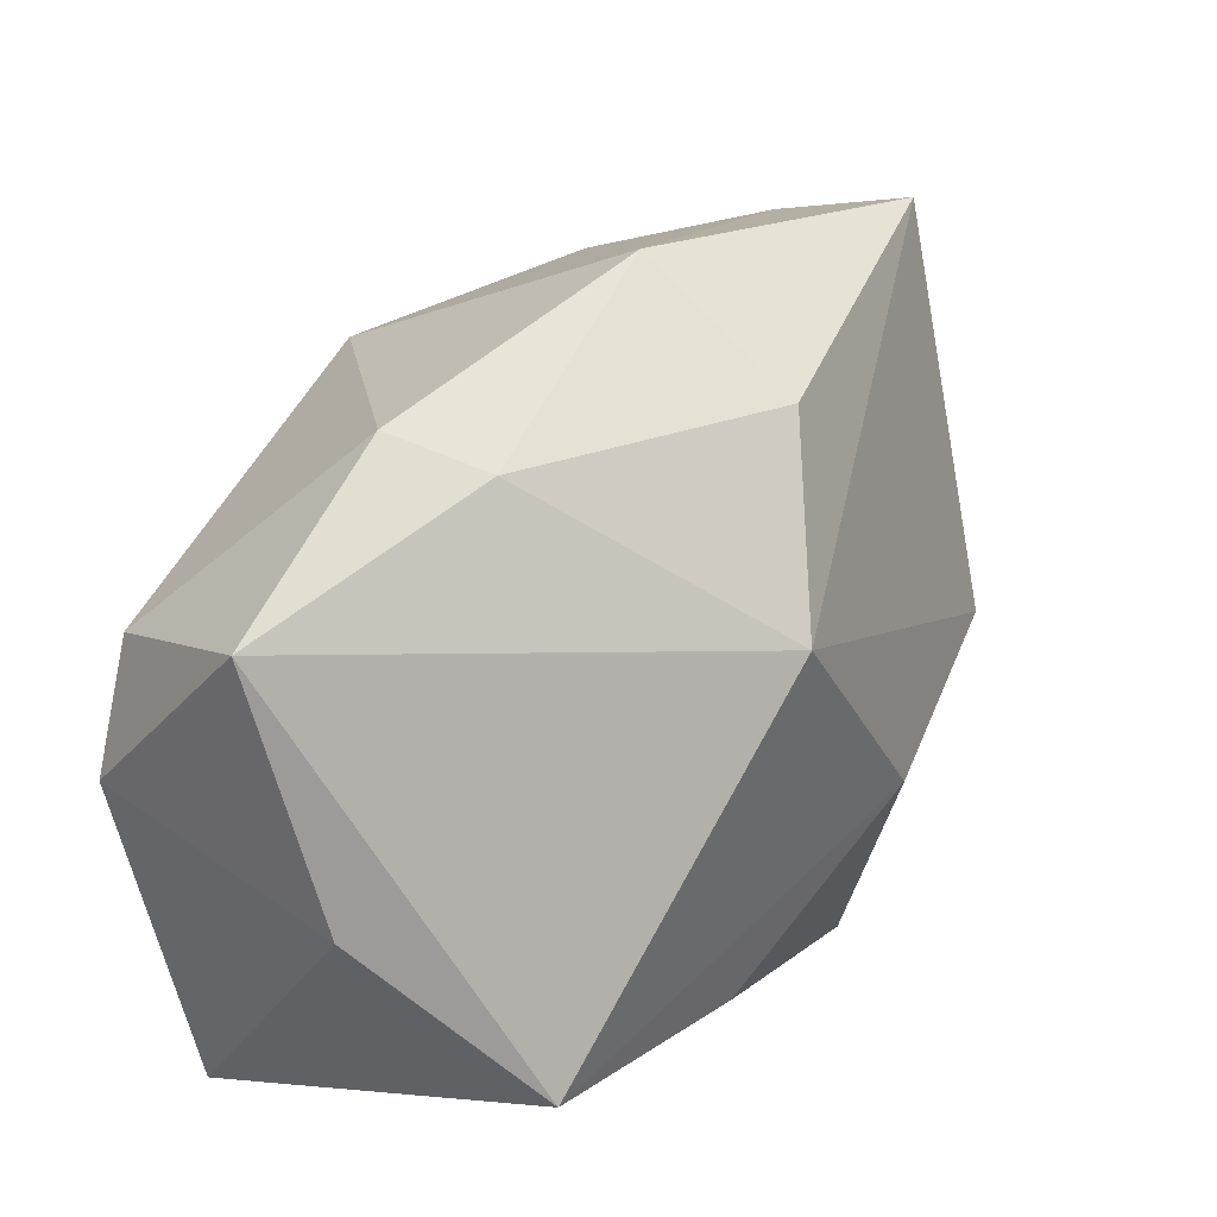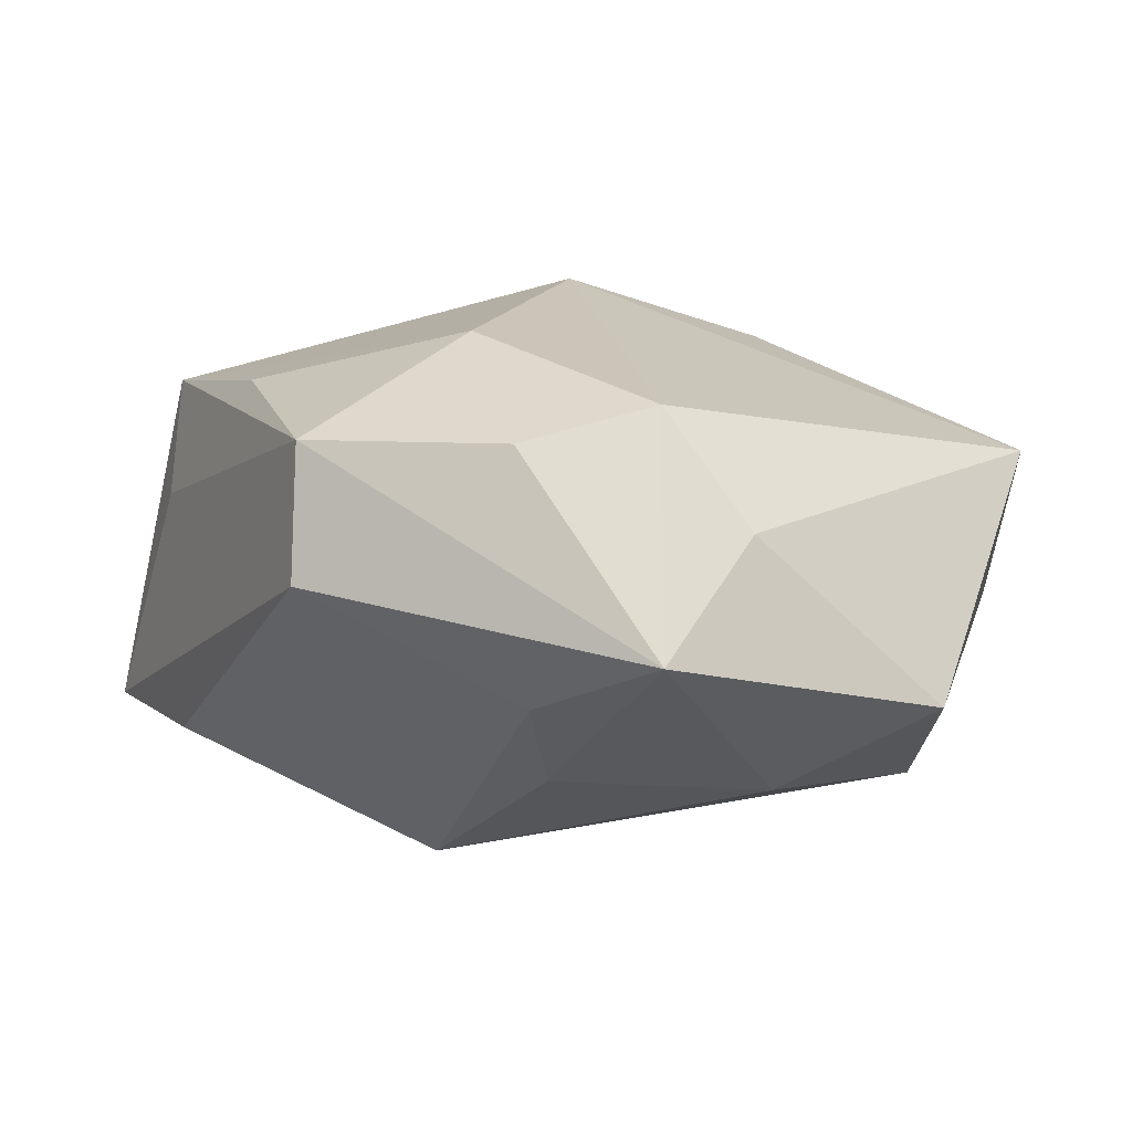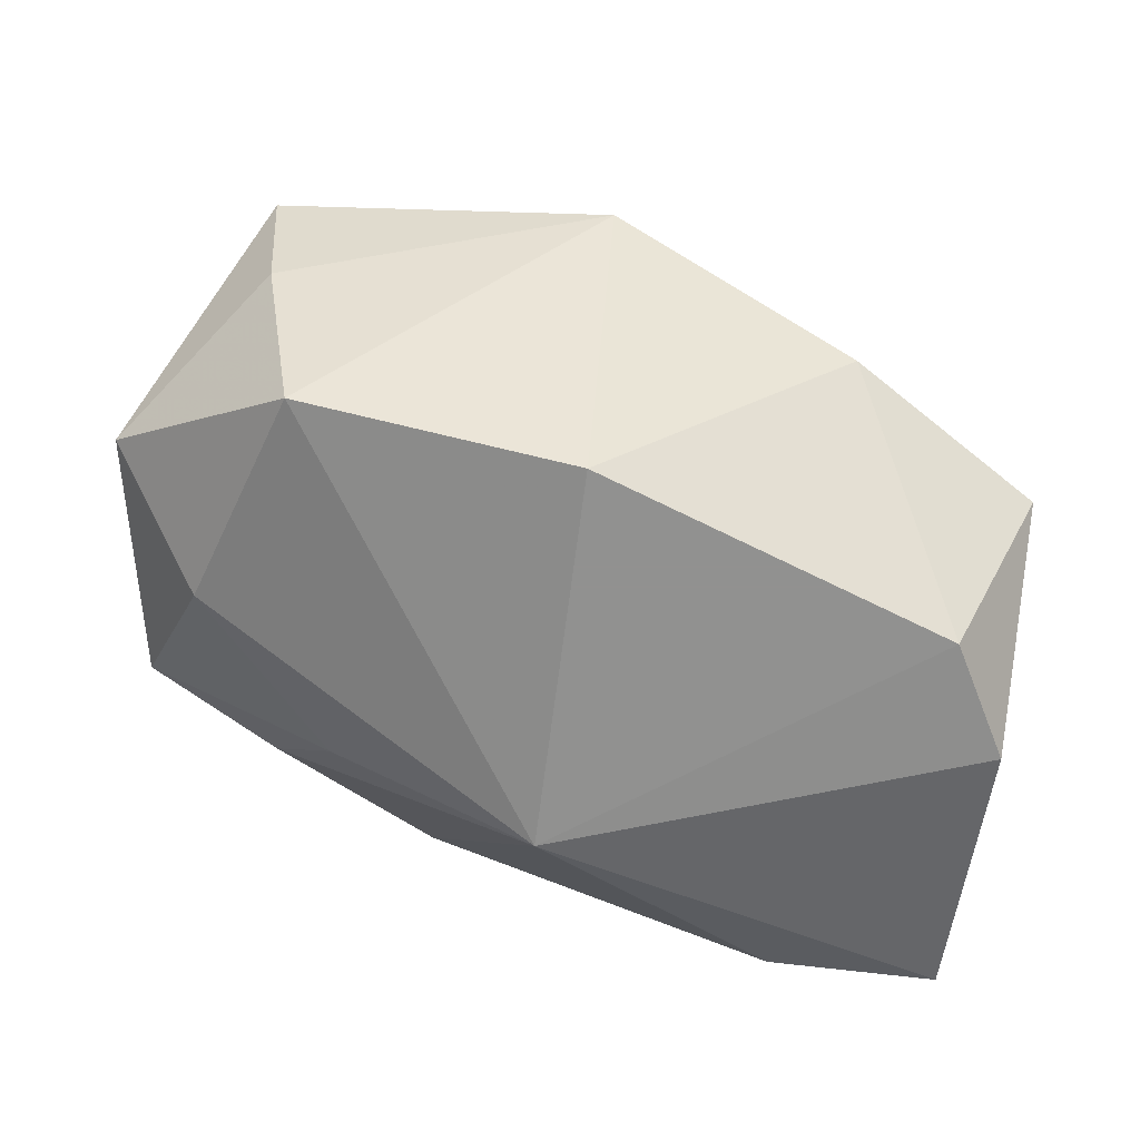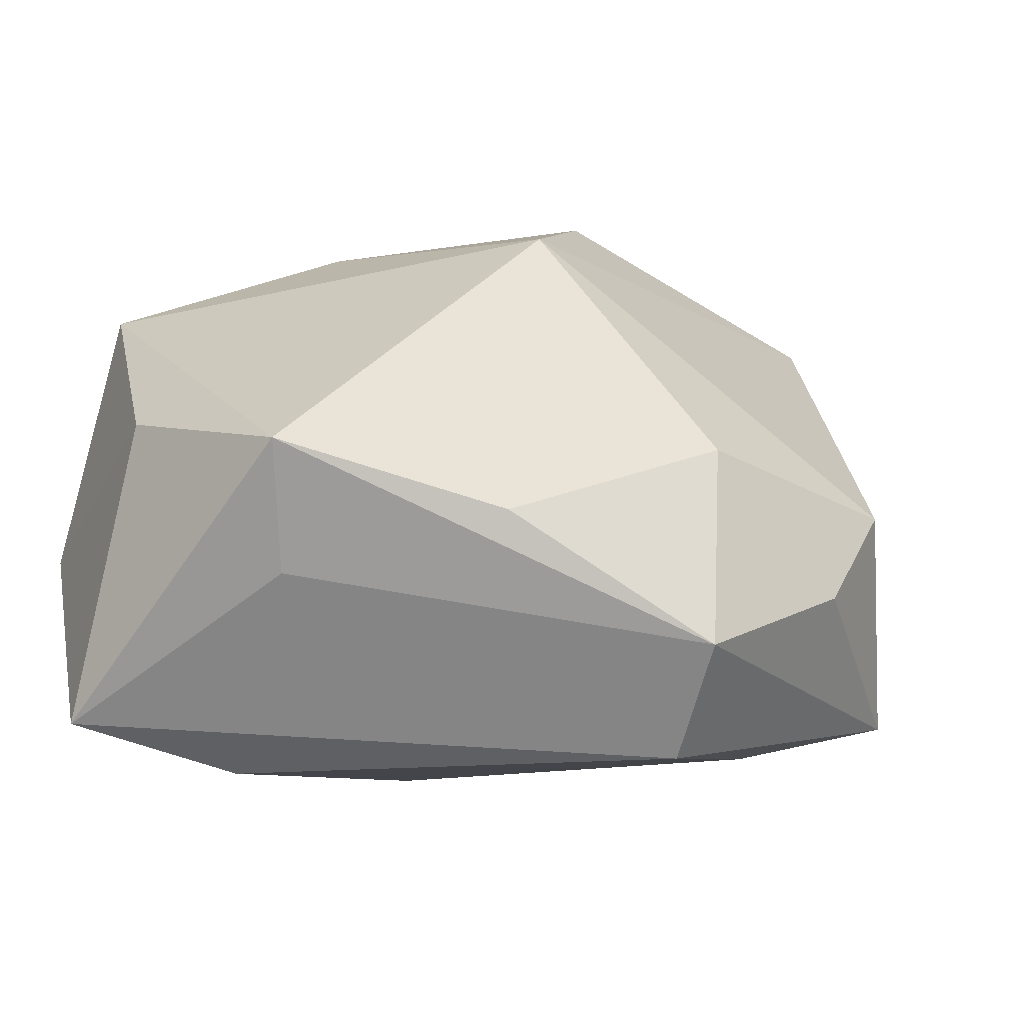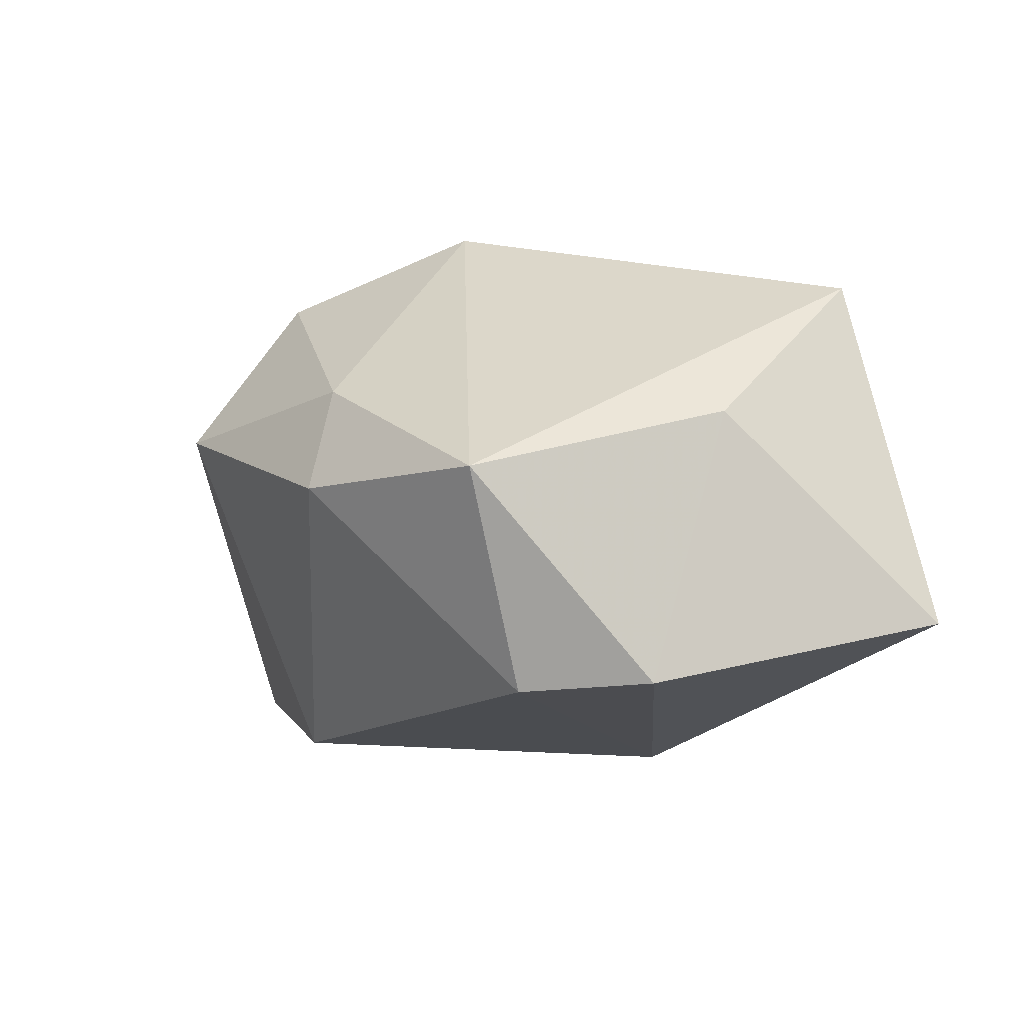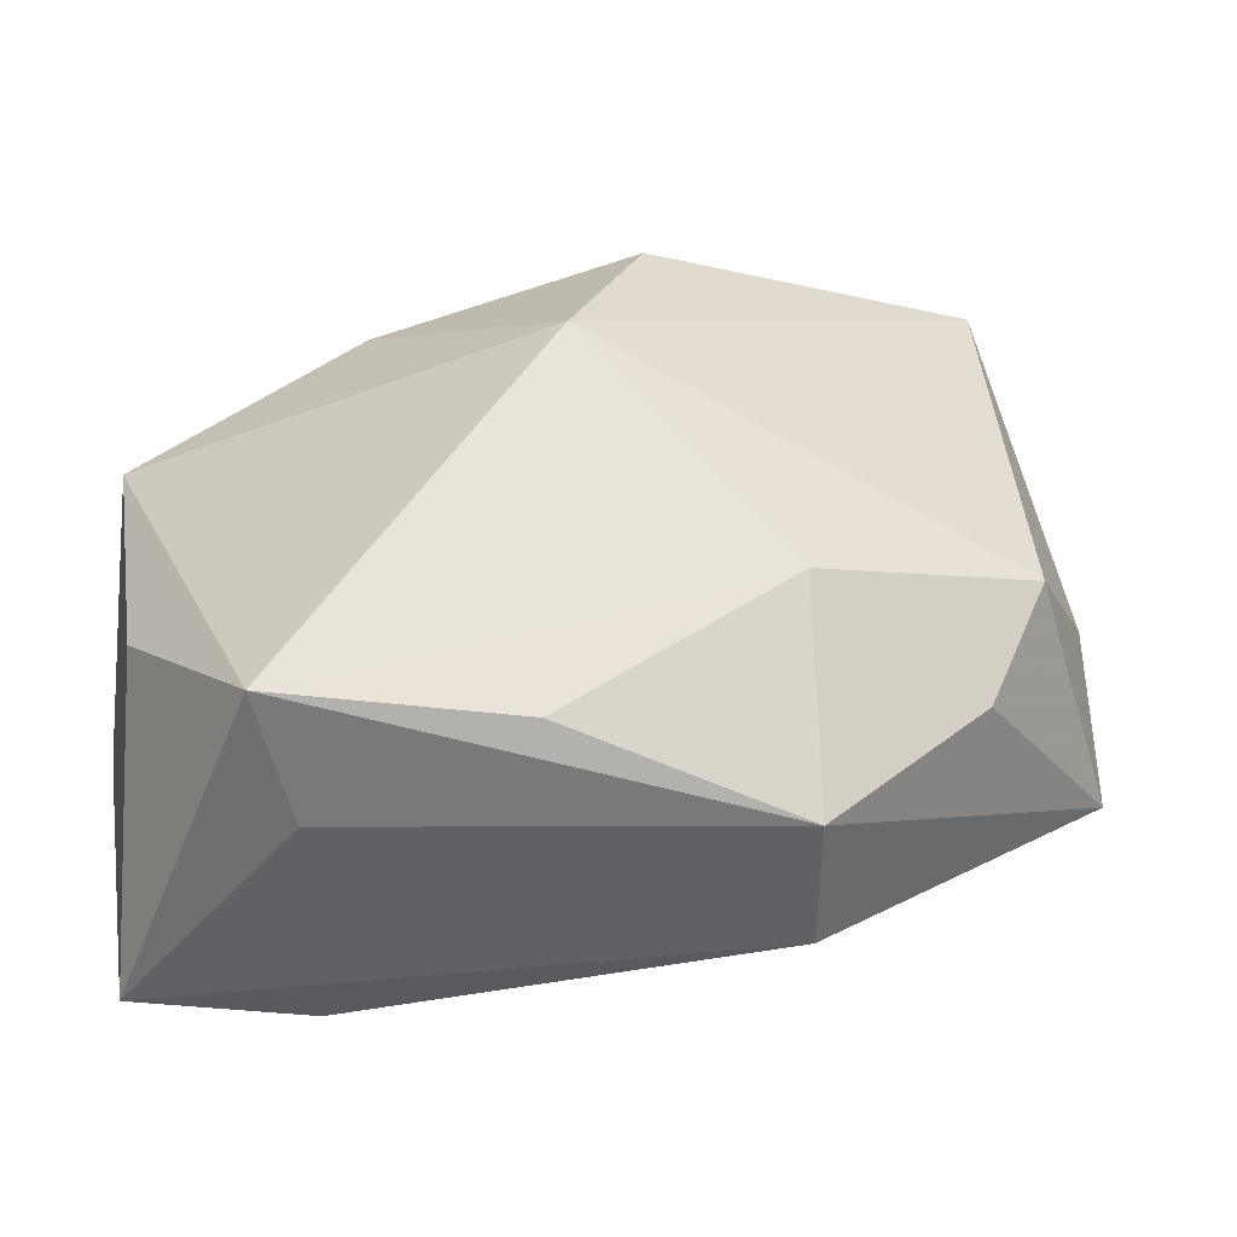
<metadata>
{"format":"obj","ext":"obj","renderer":"f3d","projection":"perspective","resolution":1024,"background":"white","views":[{"elev":24.2,"azim":-59.7,"up":"+Y"},{"elev":16.7,"azim":61.9,"up":"+Z"},{"elev":-66.0,"azim":178.9,"up":"+Z"},{"elev":-50.8,"azim":-31.6,"up":"+Y"},{"elev":-14.9,"azim":-99.6,"up":"+Z"},{"elev":-39.3,"azim":-18.2,"up":"+Y"}]}
</metadata>
<code>
v 0.03002 -0.01705 -0.001832
v -0.04086 0.01259 -0.006821
v 0.0295 0.03052 0.001575
v 0.04386 0.01554 -0.002759
v -0.02285 0.02311 0.005158
v 0.036 0.0035 -0.01078
v -0.01049 -0.02542 0.01953
v -0.01114 0.008824 0.02623
v -0.00195 0.0355 0.005586
v 0.02388 -0.01212 -0.0113
v -0.03904 -0.01094 4.56e-06
v 0.02574 -0.01619 0.02011
v 0.008293 -0.01151 0.02618
v 0.02647 0.02496 -0.01647
v 0.03034 0.03328 0.01477
v -0.002748 0.02541 0.02032
v 0.01147 -0.02981 0.01896
v -0.03164 -0.02499 0.01542
v -0.0251 -0.02897 0.005483
v 0.000432 0.02233 -0.025
v -0.01793 -0.03122 -0.01666
v 0.004372 -0.01399 -0.025
v -0.03657 -0.004556 -0.02471
v -0.03398 -0.03217 -0.01785
v 0.01519 -0.03217 0.007181
v 0.03827 -0.0003733 0.01338
v 0.04318 -0.01173 0.00499
v -0.03186 0.00673 -0.025
v 0.0301 -0.00461 0.02308
v -0.02402 0.0253 -0.004865
f 8 29 15
f 22 20 14
f 22 24 23
f 13 29 8
f 17 29 13
f 8 18 13
f 22 14 6
f 6 14 4
f 22 1 25
f 27 6 4
f 27 25 1
f 17 25 27
f 17 18 19
f 19 18 24
f 19 25 17
f 24 25 19
f 3 15 4
f 4 14 3
f 28 20 22
f 22 23 28
f 28 30 20
f 24 18 11
f 11 23 24
f 7 18 17
f 17 13 7
f 7 13 18
f 21 24 22
f 22 25 21
f 21 25 24
f 4 15 26
f 26 27 4
f 26 15 29
f 29 27 26
f 22 6 10
f 6 27 10
f 10 1 22
f 10 27 1
f 12 29 17
f 17 27 12
f 12 27 29
f 8 15 16
f 23 11 2
f 2 28 23
f 30 28 2
f 2 18 8
f 2 11 18
f 9 16 15
f 15 3 9
f 20 30 9
f 9 14 20
f 9 3 14
f 8 16 5
f 5 2 8
f 30 2 5
f 5 9 30
f 16 9 5

</code>
